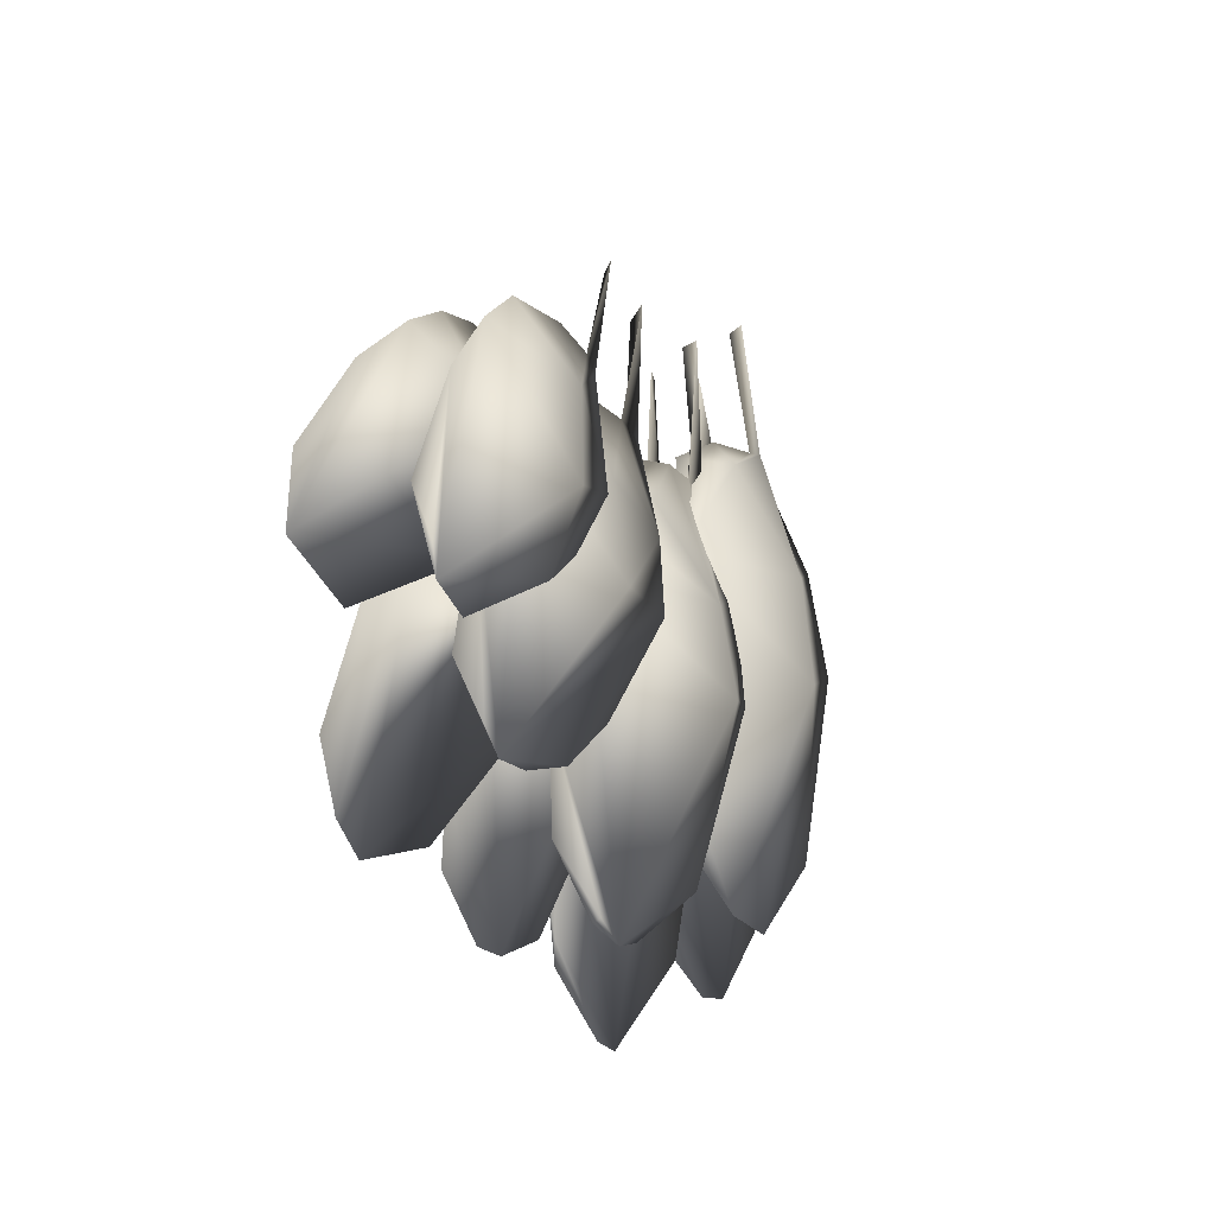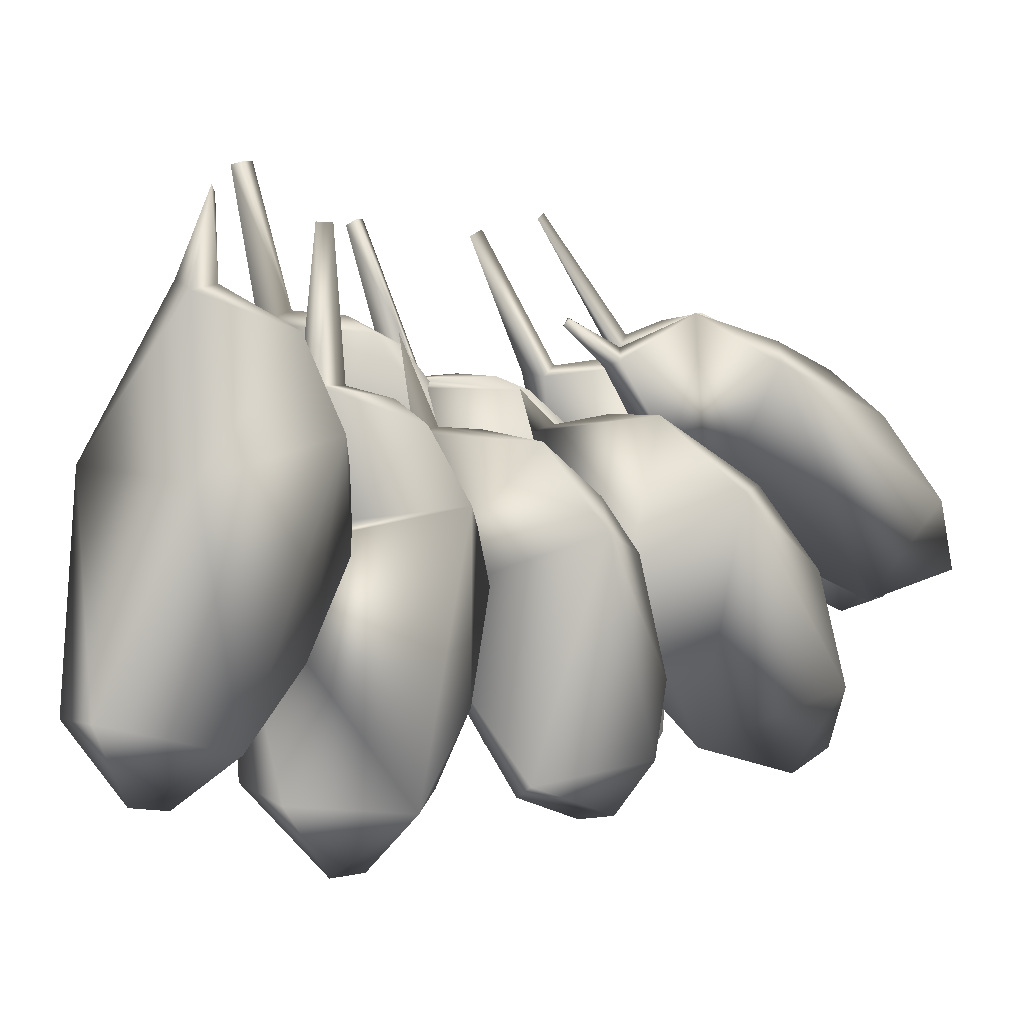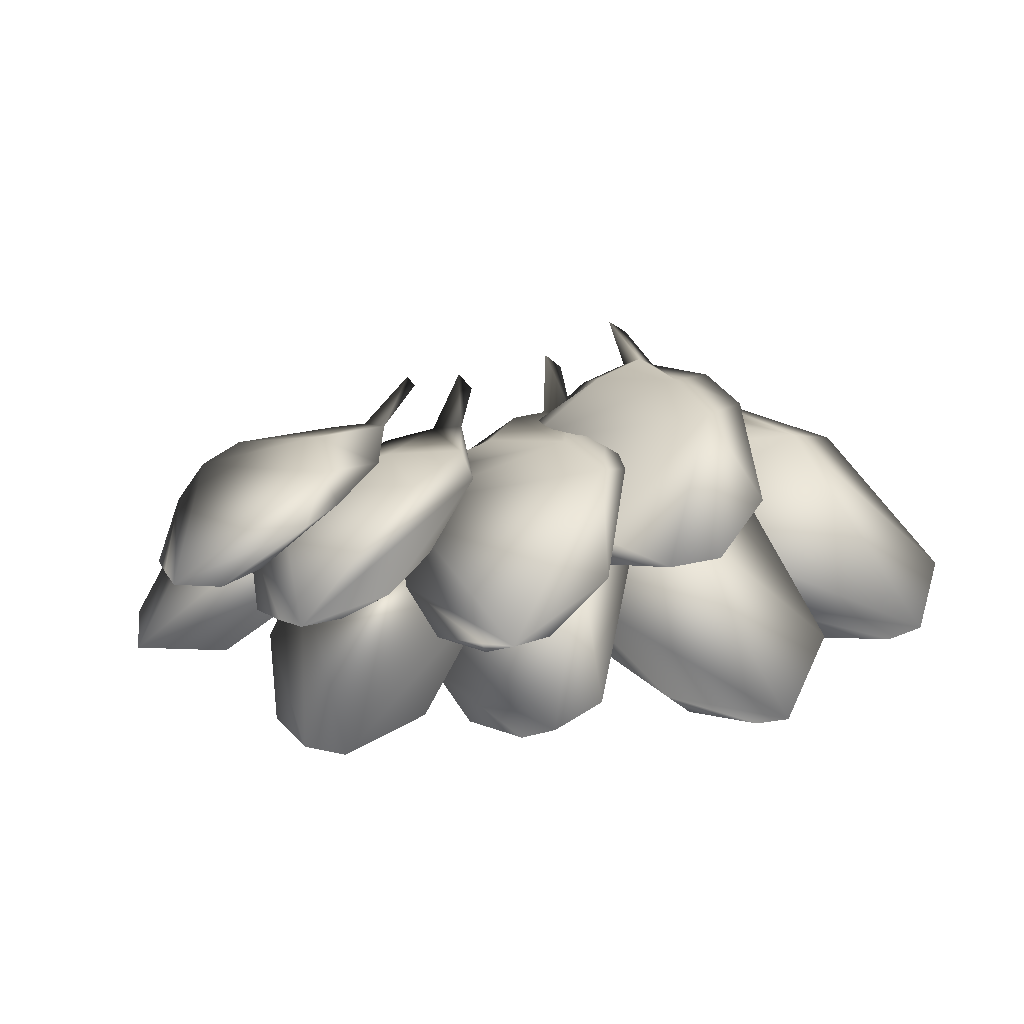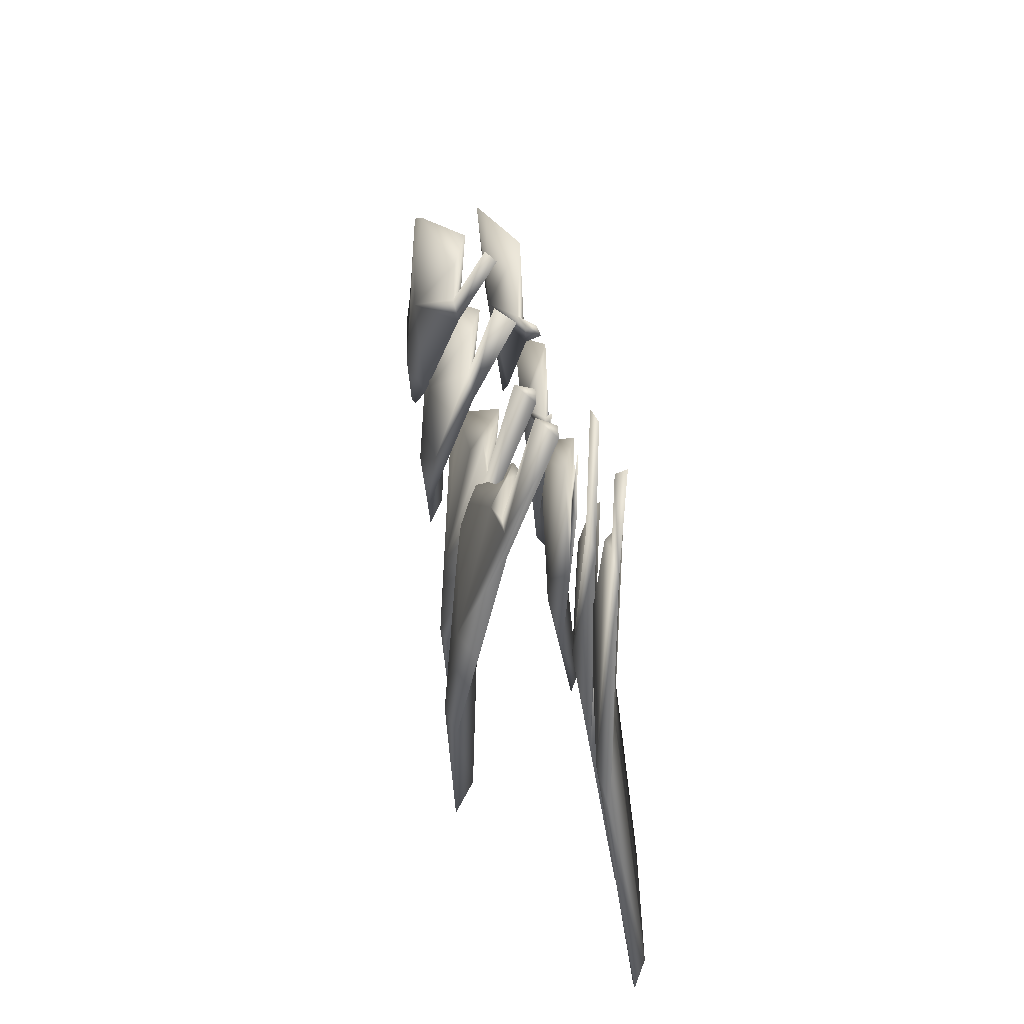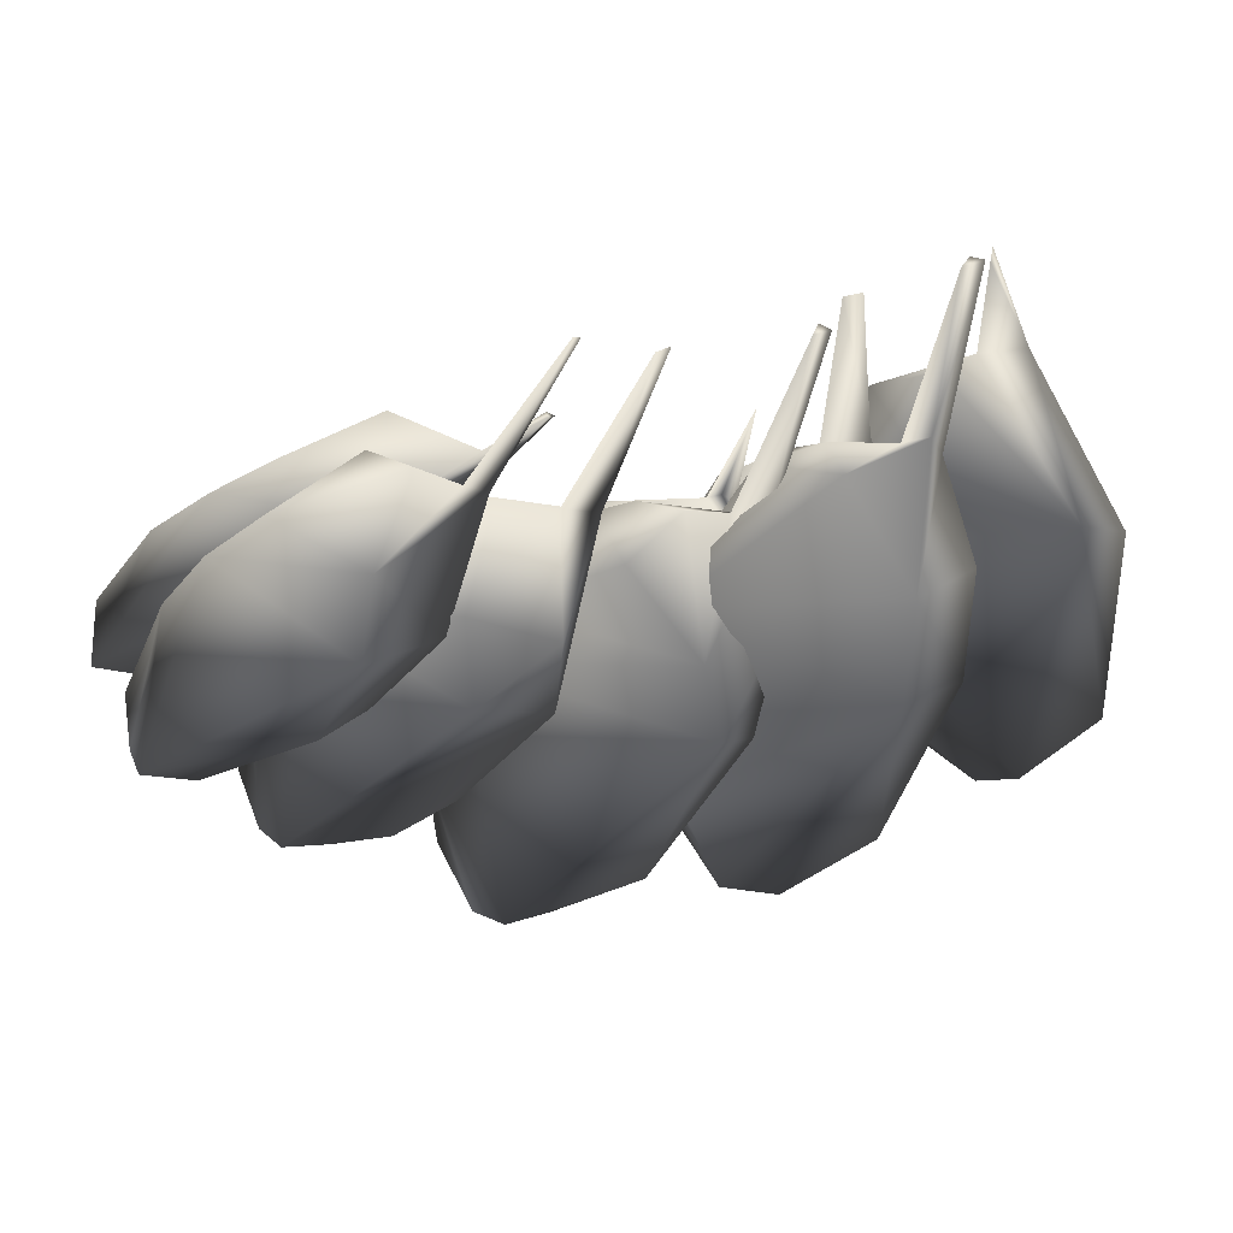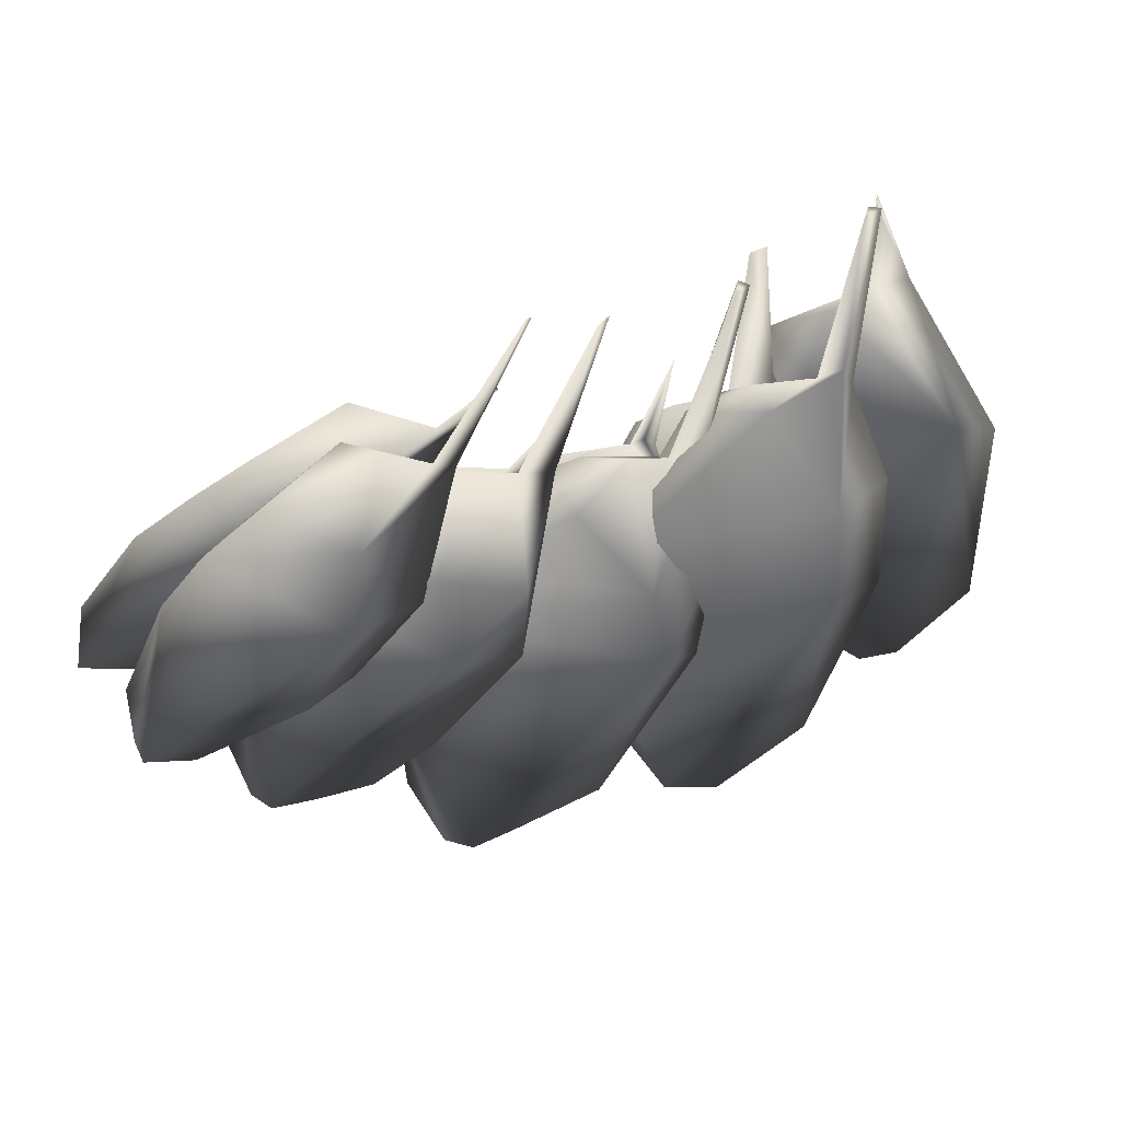
<metadata>
{"format":"obj","ext":"obj","renderer":"f3d","projection":"perspective","resolution":1024,"background":"white","views":[{"elev":-16.3,"azim":115.4,"up":"+Z"},{"elev":2.6,"azim":-7.2,"up":"+Z"},{"elev":34.3,"azim":160.8,"up":"+Y"},{"elev":43.5,"azim":-98.9,"up":"+Z"},{"elev":41.5,"azim":175.4,"up":"+Z"},{"elev":43.5,"azim":164.8,"up":"+Z"}]}
</metadata>
<code>
o D3
v -10.24 26.51 -4.487
v -11.66 26.81 -5.162
v -10.8 27.01 -1.143
v -12.09 26.79 -4.112
v -11.14 26.77 -5.205
v -8.948 26.83 -0.5491
v -9.458 26.61 -3.375
v -8.896 26.8 -2.069
v -8.854 26.93 -1.318
v -10.05 27.15 -0.008985
v -11.77 27.41 -0.7739
v -11.04 27.09 1.374
v -10.14 27.07 1.097
v -10.51 27.07 1.319
v -12.29 27.35 -0.9321
v -12.49 26.99 -4.067
v -10.85 27.05 1.238
v -9.491 26.72 0.7169
v -10.59 26.95 2.534
v -10.54 27.08 2.445
v -7.429 26.47 -3.94
v -7.31 26.8 -1.697
v -7.155 26.78 -2.459
v -8.093 26.3 -5.228
v -7.88 26.4 -4.934
v -7.383 26.75 -1.446
v -10.42 27.2 -2.085
v -8.976 26.88 -1.631
v -7.939 26.66 -0.4337
v -9.298 27.01 0.06336
v -8.333 26.85 -0.1078
v -9.216 27.21 -1.727
v -8.94 27.03 0.05823
v -9.085 27.06 2.095
v -9.488 27.02 0.2707
v -9.308 27 2.093
v -10.29 26.79 -4.87
v -9.186 26.52 -6.044
v -9.759 26.53 -5.136
v -8.741 26.52 -5.983
v -5.096 26.5 -4.649
v -4.923 26.64 -3.645
v -5.645 26.84 -1.797
v -5.589 26.66 -5.37
v -6.654 26.63 -4.977
v -6.823 26.74 -5.127
v -8.216 27.15 -2.691
v -8.094 26.98 -0.5377
v -6.493 26.73 -0.6436
v -8.258 27.09 -1.18
v -7.495 27.22 -2.488
v -5.223 26.94 -2.07
v -6.044 26.7 -5.411
v -7.232 26.98 -0.4889
v -5.719 26.88 -1.341
v -7.78 26.99 -0.4564
v -7.943 27.01 -0.41
v -8.273 27.02 0.7322
v -2.906 26.82 -2.303
v -2.828 26.62 -4.548
v -2.629 26.53 -3.771
v -3.856 26.94 -1.303
v -3.647 27.05 -1.208
v -4.981 26.85 -0.3132
v -6.035 27.12 -2.797
v -3.302 26.61 -4.868
v -5.087 27.18 -1.263
v -6.295 27.07 -0.429
v -5.595 27.03 -0.2948
v -6.588 27.06 -0.5219
v -6.493 27.08 -0.4717
v -6.74 27.06 0.02434
v -5.346 26.99 -2.247
v -4.503 26.69 -4.531
v -1.948 27.23 -0.3238
v -2.617 27.41 0.2737
v -1.061 27.08 -2.321
v -1.23 27.02 -1.422
v -3.314 27.38 0.64
v -3.307 27.29 0.3516
v -4.268 27.31 -1.661
v -2.201 27.03 -2.711
v -4.472 27.11 0.9901
v -5.417 27.29 0.5551
v -4.295 27.5 -0.09669
v -5.426 27.21 0.3785
v -5.638 27.22 0.3027
v -6.09 27.16 0.9098
v -6.176 27.12 0.8206
v -6.092 27.3 0.9346
v -4.931 27.34 -0.9962
v -2.082 28.18 -0.5272
v -1.549 28.08 -1.808
v -1.54 28.33 -2.413
v -3.129 28.13 0.4682
v -1.594 28.34 -2.769
v -2.586 28.26 0.1499
v -3.22 28.23 0.6128
v -4.072 28.59 -1.145
v -4.261 28.48 -0.01772
v -4.735 28 0.9324
v -4.944 28.45 -0.9501
v -5.465 28.05 0.6149
v -5.2 28.08 0.7452
v -4.254 27.79 1.026
v -6.333 27.83 2.306
v -6.425 27.7 2.212
v -5.319 28.03 0.5055
v -4.065 28.2 -0.2925
v -4.1 28.5 -1.86
v -2.802 28.26 -2.673
v -3.543 28.5 -2.262
v -2.197 28.29 -2.958
v -7.314 28.14 -3.978
v -7.373 28.31 -3.583
v -8.892 28.42 -4.305
v -7.592 28.1 -0.6236
v -6.95 28.17 -2.067
v -7.857 28.56 -4.844
v -9.696 28.85 -1.882
v -8.534 28.63 -4.957
v -9.578 28.73 -4.028
v -10.32 28.78 -1.656
v -8.979 28.28 -0.7772
v -9.767 28.68 -0.5539
v -10.39 28.53 -0.3098
v -10.01 28.13 0.872
v -10.35 27.64 2.852
v -9.878 28.14 1.108
v -8.548 27.74 0.7432
v -9.577 28.12 1.042
v -10.2 27.63 2.896
v -10.07 27.84 2.923
v -8.86 27.97 0.9691
v -9.021 28.17 0.7077
v -7.446 28.15 -0.3179
v -7.217 28.28 -0.868
v -8.178 27.78 0.5902
v -4.717 27.94 -4.504
v -5.954 28.29 -5.392
v -5.073 28.31 -5.274
v -4.638 27.96 -3.316
v -5.775 28 -1.185
v -5.116 28.19 -5.309
v -7.164 28.3 -2.066
v -6.514 28.25 -4.88
v -7.025 28.48 -4.714
v -8.164 28.6 -2.482
v -7.812 28.66 -2.485
v -8.446 28.38 -1.095
v -8.31 28.06 0.0523
v -6.539 27.69 0.01391
v -8.174 27.97 0.7647
v -7.972 28.01 0.1478
v -8.67 27.85 2.203
v -7.901 28.06 0.1925
v -7.62 28.55 -1.443
v -8.898 27.63 2.102
v -8.759 27.62 2.186
v -7.437 28.03 0.231
v -6.822 28.11 -0.3787
v -5.504 28.09 -0.883
v -5.039 28.13 -1.603
v -5.433 28.34 -5.502
v -6.951 27.78 0.1893
v -2.605 27.96 -3.164
v -2.997 28.25 -4.103
v -3.547 28.25 -4.102
v -2.776 28.22 -3.828
v -4.255 28.19 -3.573
v -3.825 28.02 -0.6097
v -2.858 28.05 -1.645
v -3.492 28.2 -0.679
v -3.953 28.05 -0.2043
v -5.519 27.91 0.4281
v -4.965 27.71 0.3488
v -5.156 28.41 -0.7138
v -5.198 28.58 -1.885
v -6.163 28.03 0.3374
v -6.152 28.48 -1.075
v -6.045 28.58 -1.987
v -6.589 28.03 0.2554
v -6.296 28.01 0.1918
v -7.318 27.6 1.98
v -7.133 27.84 2.083
v -4.237 28.35 -3.929
v -5.111 28.19 -1.144
v -4.97 28.44 -3.34
f 4 2 1
f 5 1 2
f 3 4 1
f 1 6 3
f 1 5 7
f 6 1 7
f 7 2 9
f 7 5 2
f 9 8 7
f 6 7 8
f 8 9 6
f 9 10 6
f 10 9 11
f 2 11 9
f 11 12 14
f 15 12 11
f 13 11 14
f 10 11 13
f 15 11 16
f 2 16 11
f 16 2 4
f 16 4 15
f 17 15 3
f 4 3 15
f 17 12 15
f 17 14 19
f 18 14 17
f 17 3 18
f 12 17 19
f 20 19 14
f 20 12 19
f 20 14 12
f 3 6 18
f 18 6 10
f 10 13 18
f 18 13 14
f 26 21 22
f 23 22 21
f 23 21 25
f 26 24 21
f 25 21 24
f 26 27 24
f 26 28 27
f 29 28 26
f 29 26 22
f 31 30 29
f 30 28 29
f 29 22 31
f 33 31 32
f 22 32 31
f 30 31 33
f 33 34 30
f 35 34 33
f 32 35 33
f 36 35 30
f 30 35 27
f 36 34 35
f 32 27 35
f 36 30 34
f 23 32 22
f 27 32 37
f 38 32 23
f 37 32 38
f 24 39 38
f 37 38 39
f 25 38 23
f 25 40 38
f 40 24 38
f 24 40 25
f 37 39 27
f 24 27 39
f 30 27 28
f 43 41 42
f 41 44 42
f 43 45 41
f 45 44 41
f 45 46 44
f 43 47 45
f 46 45 47
f 48 47 49
f 47 48 50
f 47 43 49
f 51 47 50
f 47 51 46
f 51 52 53
f 54 52 51
f 54 51 50
f 51 53 46
f 52 54 55
f 49 55 54
f 54 50 56
f 49 54 56
f 50 57 56
f 58 56 57
f 56 48 49
f 58 48 56
f 58 57 48
f 50 48 57
f 43 55 49
f 52 55 43
f 53 52 42
f 53 44 46
f 53 42 44
f 43 42 52
f 60 59 61
f 60 63 59
f 59 62 61
f 59 63 62
f 64 63 67
f 62 63 64
f 65 67 63
f 66 65 63
f 60 66 63
f 67 71 68
f 67 68 69
f 67 69 64
f 65 70 67
f 67 70 71
f 68 71 72
f 70 72 71
f 70 68 72
f 64 68 70
f 70 65 73
f 70 73 64
f 73 62 64
f 74 73 65
f 74 62 73
f 74 66 61
f 61 62 74
f 66 74 65
f 64 69 68
f 60 61 66
f 75 76 79
f 76 75 77
f 77 75 78
f 78 75 80
f 80 75 79
f 78 80 82
f 82 80 81
f 83 81 80
f 80 79 83
f 86 81 83
f 84 86 83
f 85 84 83
f 85 83 79
f 86 88 87
f 87 81 86
f 86 84 88
f 88 89 87
f 88 90 89
f 90 88 84
f 90 84 87
f 90 87 89
f 85 87 84
f 91 81 87
f 85 91 87
f 81 91 85
f 85 76 77
f 79 76 85
f 81 85 77
f 77 78 82
f 82 81 77
f 93 92 95
f 92 93 94
f 96 92 94
f 97 95 92
f 97 92 96
f 95 97 98
f 97 100 98
f 99 97 96
f 100 97 99
f 101 98 100
f 100 104 101
f 99 102 100
f 100 102 103
f 100 103 104
f 104 108 105
f 105 101 104
f 104 103 106
f 107 104 106
f 107 108 104
f 102 109 108
f 102 108 103
f 108 107 103
f 108 109 105
f 105 109 95
f 110 95 109
f 110 109 102
f 102 99 110
f 111 95 110
f 112 111 110
f 112 110 99
f 112 99 96
f 112 96 113
f 112 113 111
f 113 96 93
f 111 113 93
f 93 95 111
f 106 103 107
f 101 105 98
f 98 105 95
f 94 93 96
f 115 118 114
f 114 119 115
f 117 116 114
f 119 114 116
f 118 117 114
f 119 116 121
f 115 119 120
f 119 121 120
f 121 122 120
f 116 122 121
f 122 116 123
f 123 120 122
f 123 117 124
f 127 123 124
f 120 123 125
f 126 125 123
f 123 127 126
f 117 123 116
f 128 129 127
f 128 127 131
f 125 127 129
f 127 124 130
f 130 131 127
f 125 126 127
f 132 131 133
f 128 131 132
f 129 133 131
f 131 134 135
f 130 134 131
f 129 131 135
f 135 125 129
f 125 135 137
f 134 138 135
f 137 135 136
f 138 136 135
f 138 130 117
f 138 134 130
f 138 117 136
f 136 118 137
f 137 118 115
f 115 120 137
f 120 125 137
f 117 118 136
f 133 129 128
f 133 128 132
f 130 124 117
f 139 140 144
f 140 139 146
f 144 141 139
f 139 141 142
f 142 143 139
f 145 139 143
f 145 146 139
f 145 148 146
f 147 140 146
f 147 146 148
f 148 145 151
f 147 148 149
f 150 149 148
f 150 148 151
f 151 145 152
f 152 154 151
f 154 153 151
f 153 158 151
f 157 150 151
f 156 151 155
f 158 155 151
f 157 151 156
f 158 159 155
f 158 153 159
f 153 155 159
f 150 157 149
f 160 157 156
f 157 160 161
f 161 162 157
f 163 157 162
f 157 163 149
f 142 164 163
f 143 142 163
f 164 149 163
f 143 163 162
f 147 149 164
f 164 140 147
f 144 164 141
f 140 164 144
f 141 164 142
f 143 162 152
f 152 162 161
f 161 160 165
f 165 152 161
f 165 160 154
f 152 165 154
f 156 154 160
f 153 154 156
f 153 156 155
f 143 152 145
f 166 168 167
f 169 166 167
f 170 168 166
f 169 172 166
f 166 171 170
f 166 172 171
f 174 172 173
f 172 167 173
f 167 172 169
f 174 171 172
f 176 174 175
f 174 177 175
f 171 174 176
f 173 177 174
f 178 177 173
f 178 180 177
f 177 179 175
f 177 180 179
f 180 182 179
f 178 181 180
f 181 182 180
f 184 182 183
f 183 182 181
f 185 182 184
f 182 185 179
f 183 185 184
f 183 179 185
f 183 181 176
f 176 179 183
f 178 167 181
f 181 186 188
f 167 186 181
f 181 187 176
f 181 188 187
f 188 171 187
f 188 170 171
f 188 186 170
f 187 171 176
f 186 167 168
f 170 186 168
f 176 175 179
f 167 178 173

</code>
